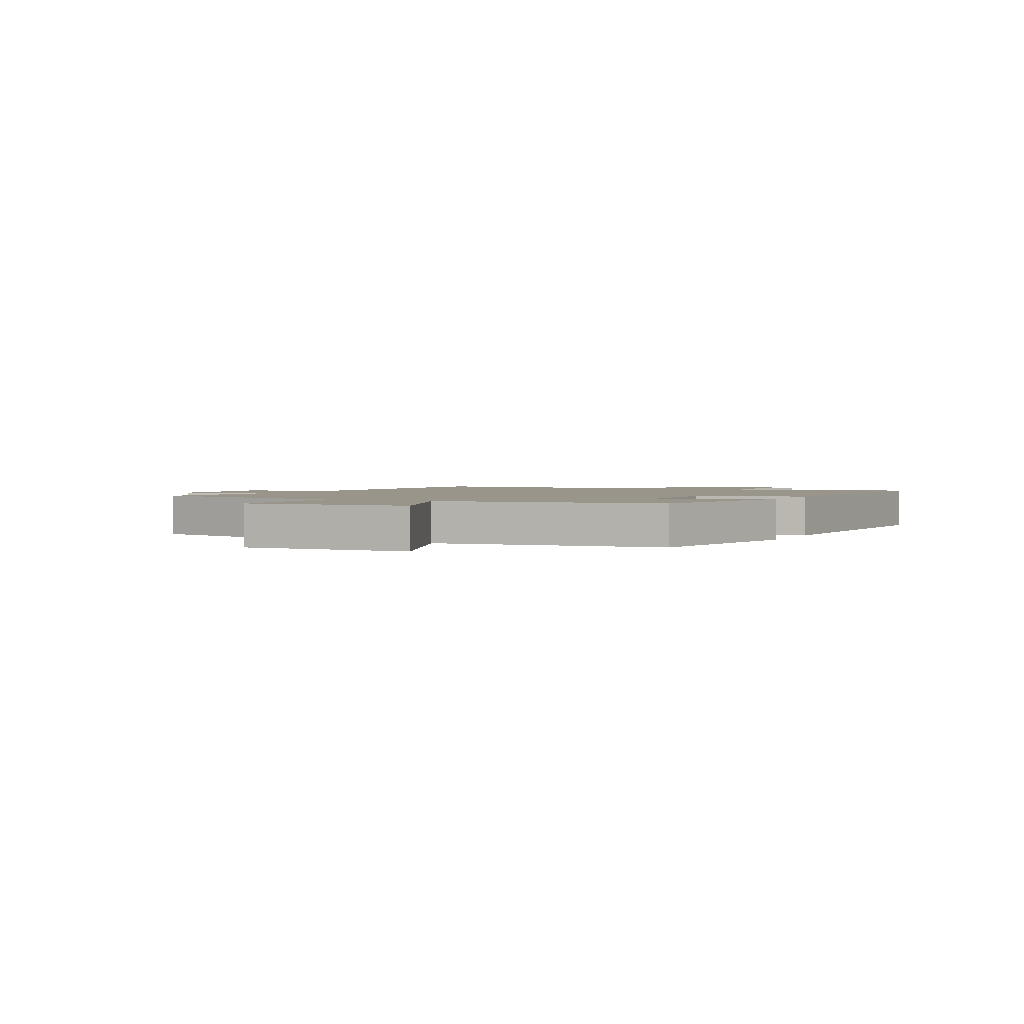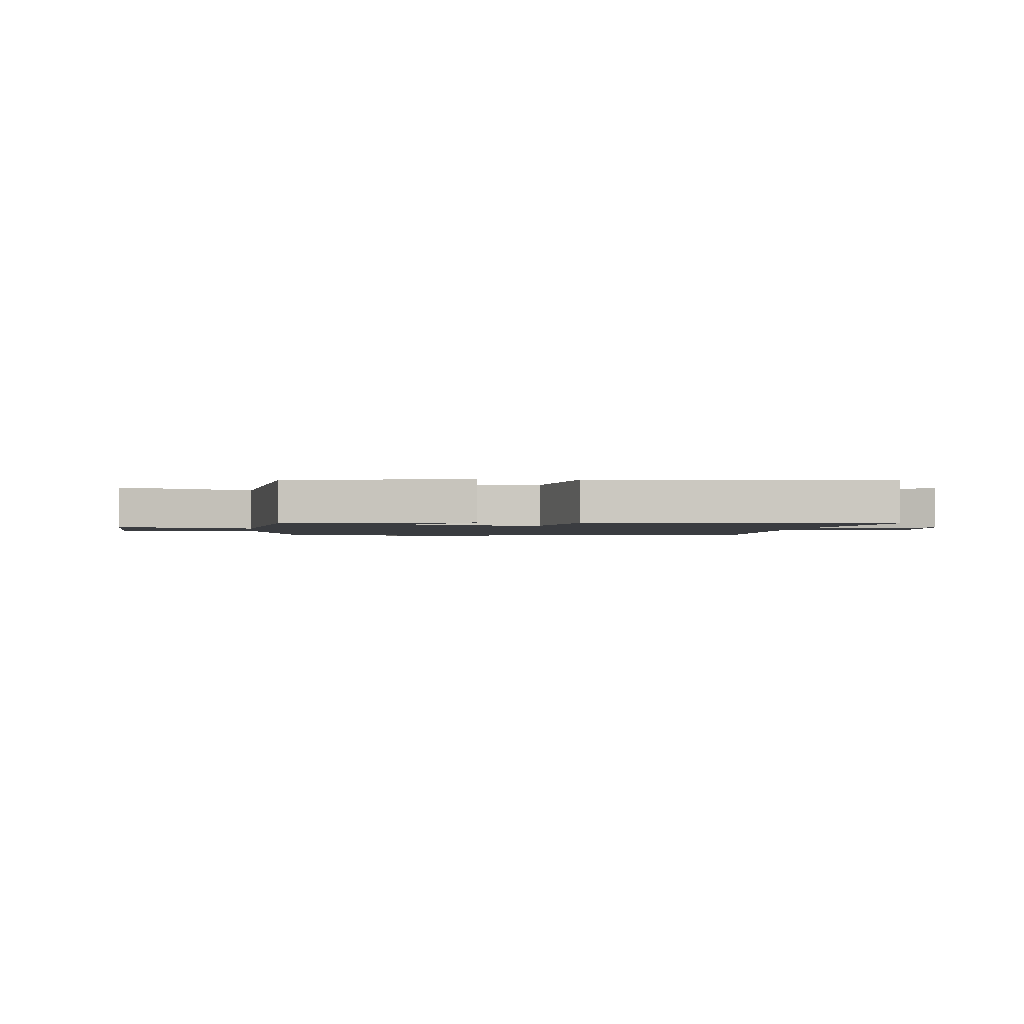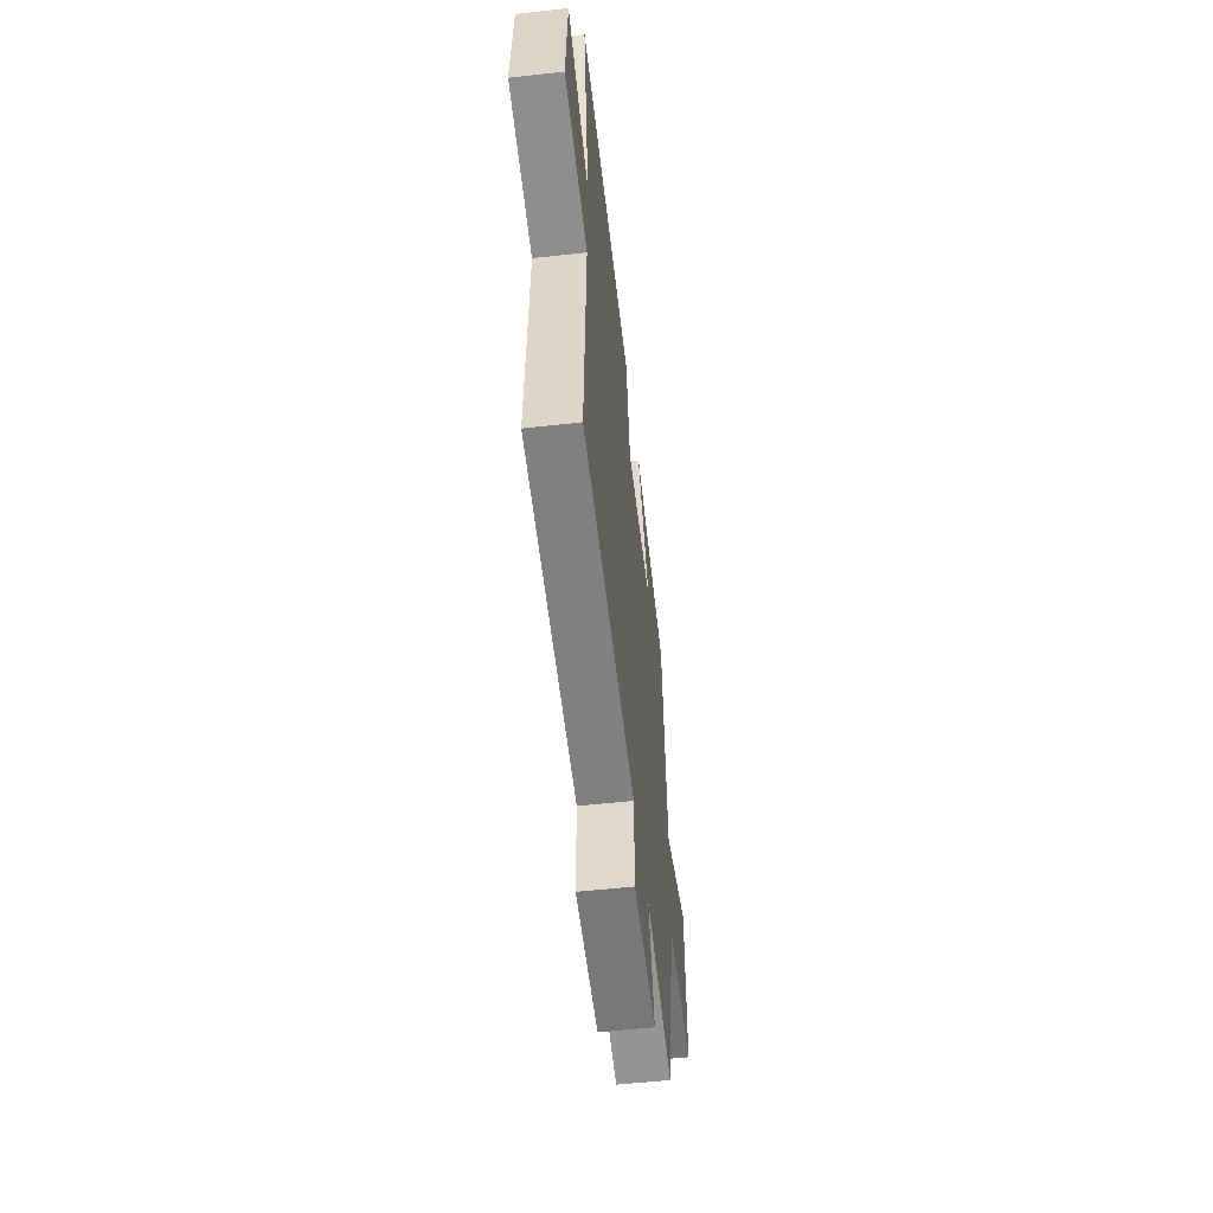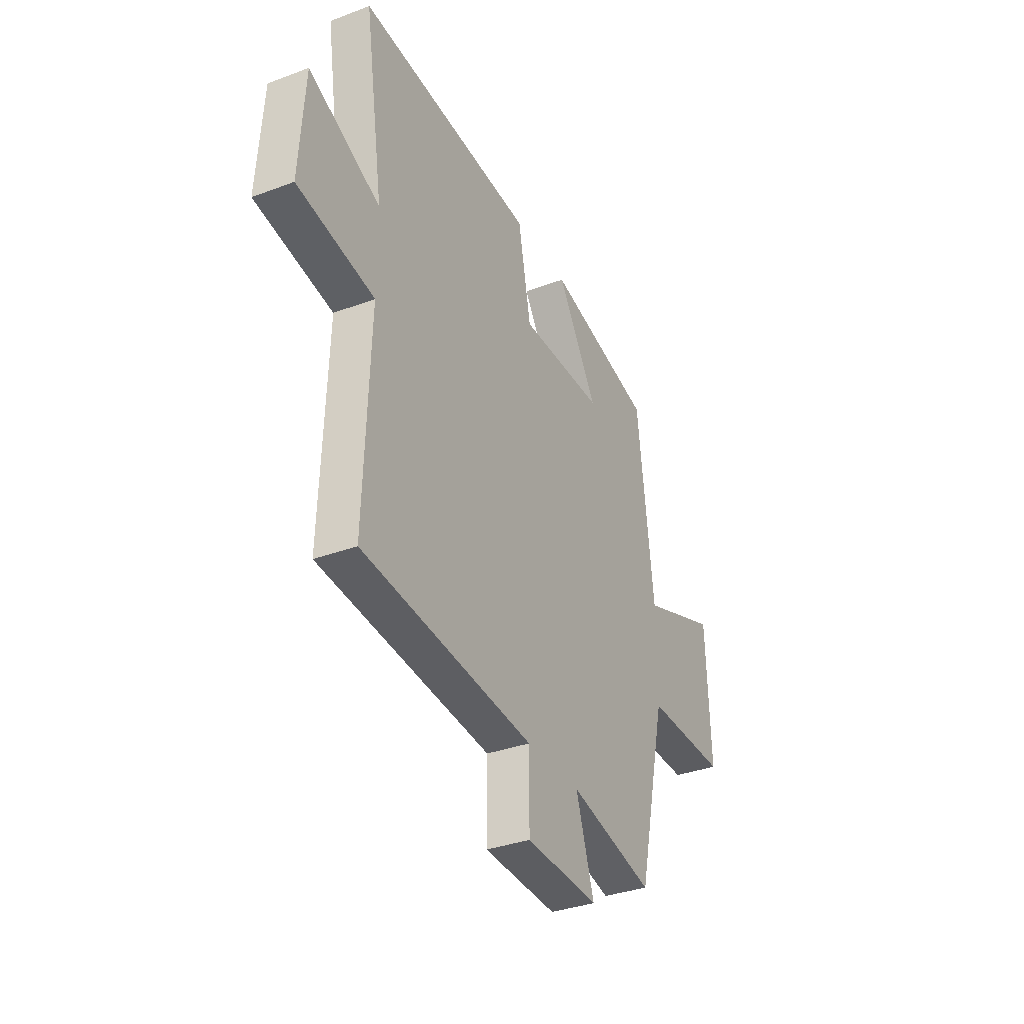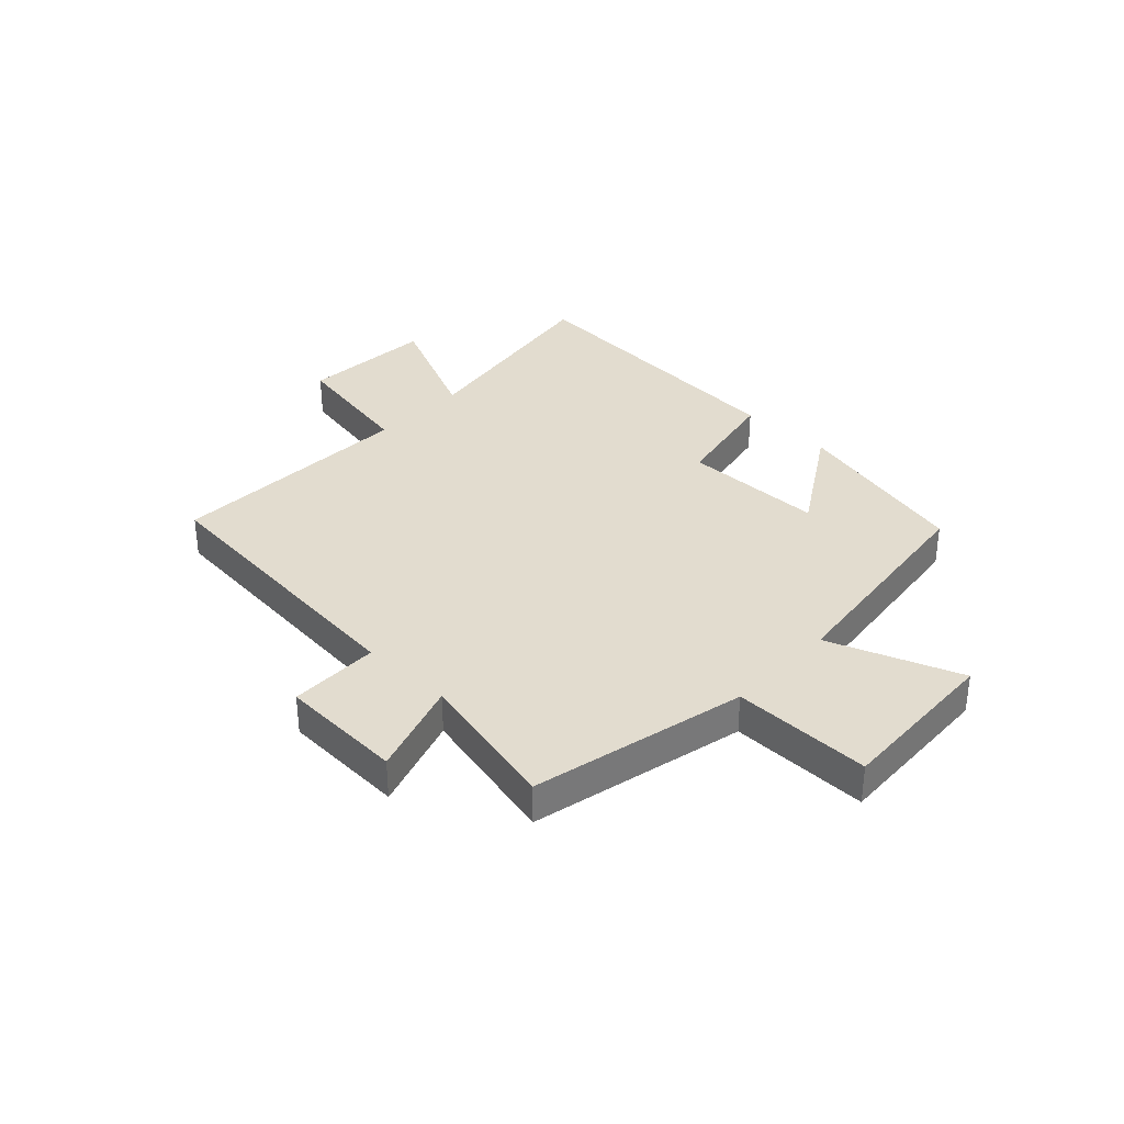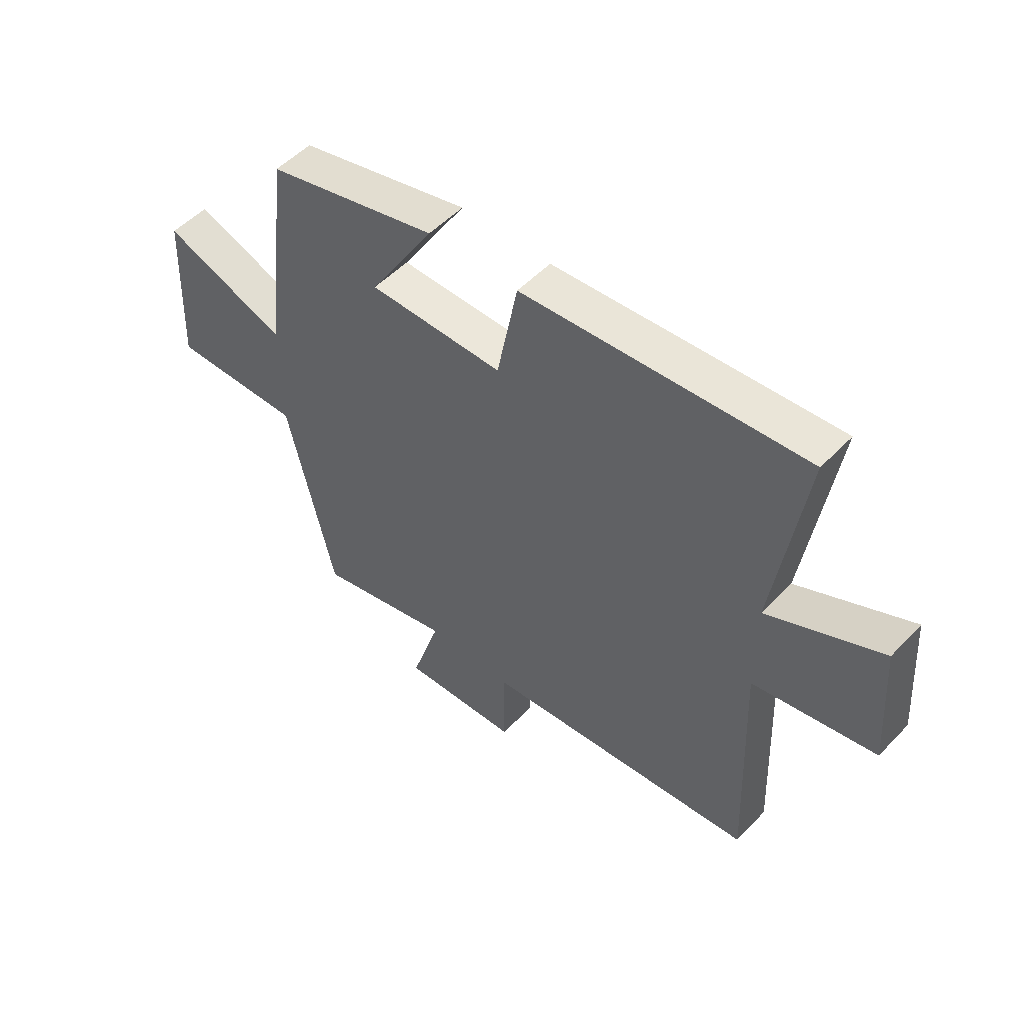
<metadata>
{"format":"obj","ext":"obj","renderer":"f3d","projection":"perspective","resolution":1024,"background":"white","views":[{"elev":2.0,"azim":-64.3,"up":"+Y"},{"elev":-1.8,"azim":-7.1,"up":"+Y"},{"elev":-54.8,"azim":96.7,"up":"+Z"},{"elev":-34.3,"azim":116.8,"up":"+Z"},{"elev":34.6,"azim":-136.7,"up":"+Y"},{"elev":51.7,"azim":41.9,"up":"+Z"}]}
</metadata>
<code>
v -0.413 0.07 -0.559
v -0.5 0.07 -0.181
v -0.744 0.07 -0.184
v -0.732 0.07 0.11
v -0.5 0.07 0.023
v -0.453 0.07 0.425
v -0.135 0.07 0.5
v -0.255 0.07 0.307
v -0.005 0.07 0.305
v 0.033 0.07 0.5
v 0.556 0.07 0.537
v 0.5 0.07 0.165
v 0.712 0.07 0.262
v 0.728 0.07 0.028
v 0.5 0.07 -0.013
v 0.517 0.07 -0.451
v 0.005 0.07 -0.5
v 0.005 0.07 -0.658
v -0.213 0.07 -0.668
v -0.159 0.07 -0.5
v -0.413 0 -0.559
v -0.5 0 -0.181
v -0.744 0 -0.184
v -0.732 0 0.11
v -0.5 0 0.023
v -0.453 0 0.425
v -0.135 0 0.5
v -0.255 0 0.307
v -0.005 0 0.305
v 0.033 0 0.5
v 0.556 0 0.537
v 0.5 0 0.165
v 0.712 0 0.262
v 0.728 0 0.028
v 0.5 0 -0.013
v 0.517 0 -0.451
v 0.005 0 -0.5
v 0.005 0 -0.658
v -0.213 0 -0.668
v -0.159 0 -0.5
f 17 18 19 20
f 15 16 17 20
f 15 20 1 2
f 12 13 14 15
f 12 15 2 3
f 9 10 11 12
f 8 9 12
f 5 6 7 8
f 5 8 12
f 3 4 5
f 3 5 12
f 40 39 38 37
f 40 37 36 35
f 22 21 40 35
f 35 34 33 32
f 23 22 35 32
f 32 31 30 29
f 32 29 28
f 28 27 26 25
f 32 28 25
f 25 24 23
f 32 25 23
f 1 21 22 2
f 2 22 23 3
f 3 23 24 4
f 4 24 25 5
f 5 25 26 6
f 6 26 27 7
f 7 27 28 8
f 8 28 29 9
f 9 29 30 10
f 10 30 31 11
f 11 31 32 12
f 12 32 33 13
f 13 33 34 14
f 14 34 35 15
f 15 35 36 16
f 16 36 37 17
f 17 37 38 18
f 18 38 39 19
f 19 39 40 20
f 20 40 21 1

</code>
